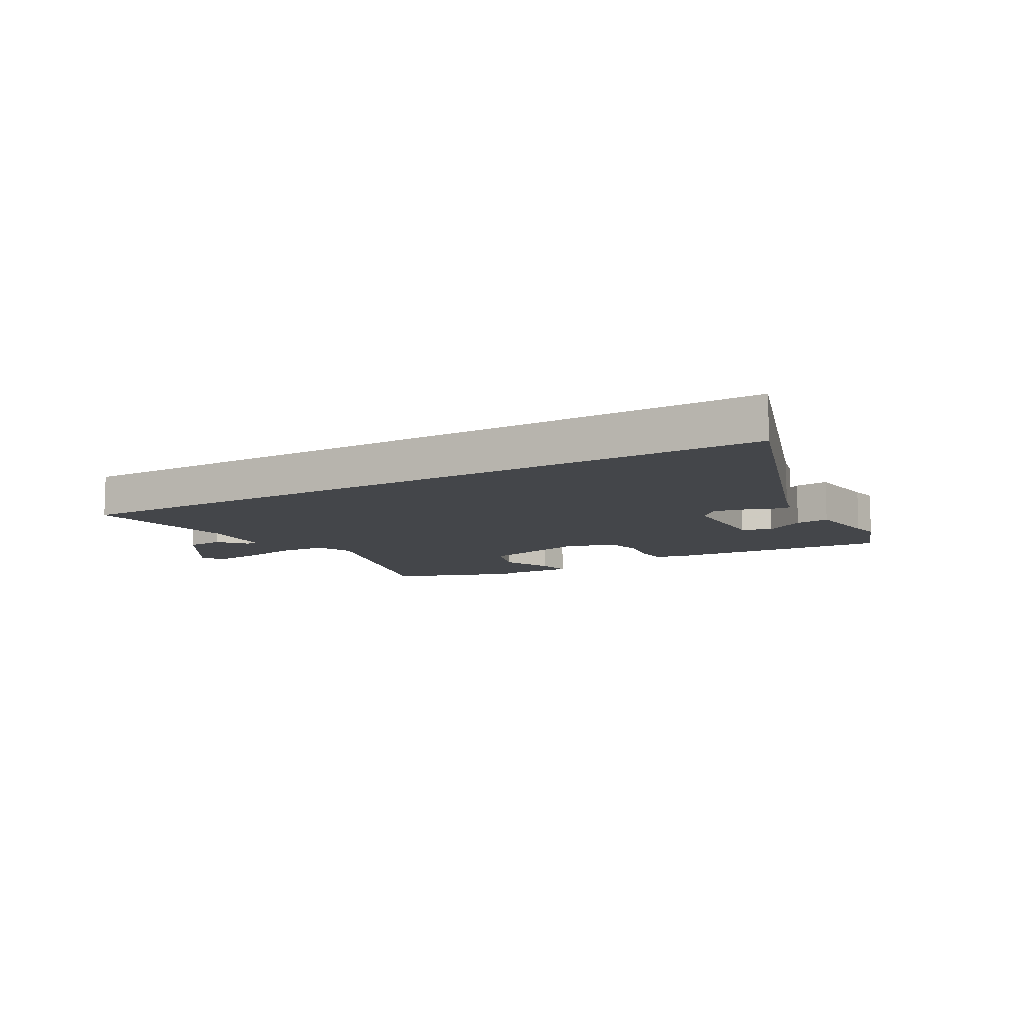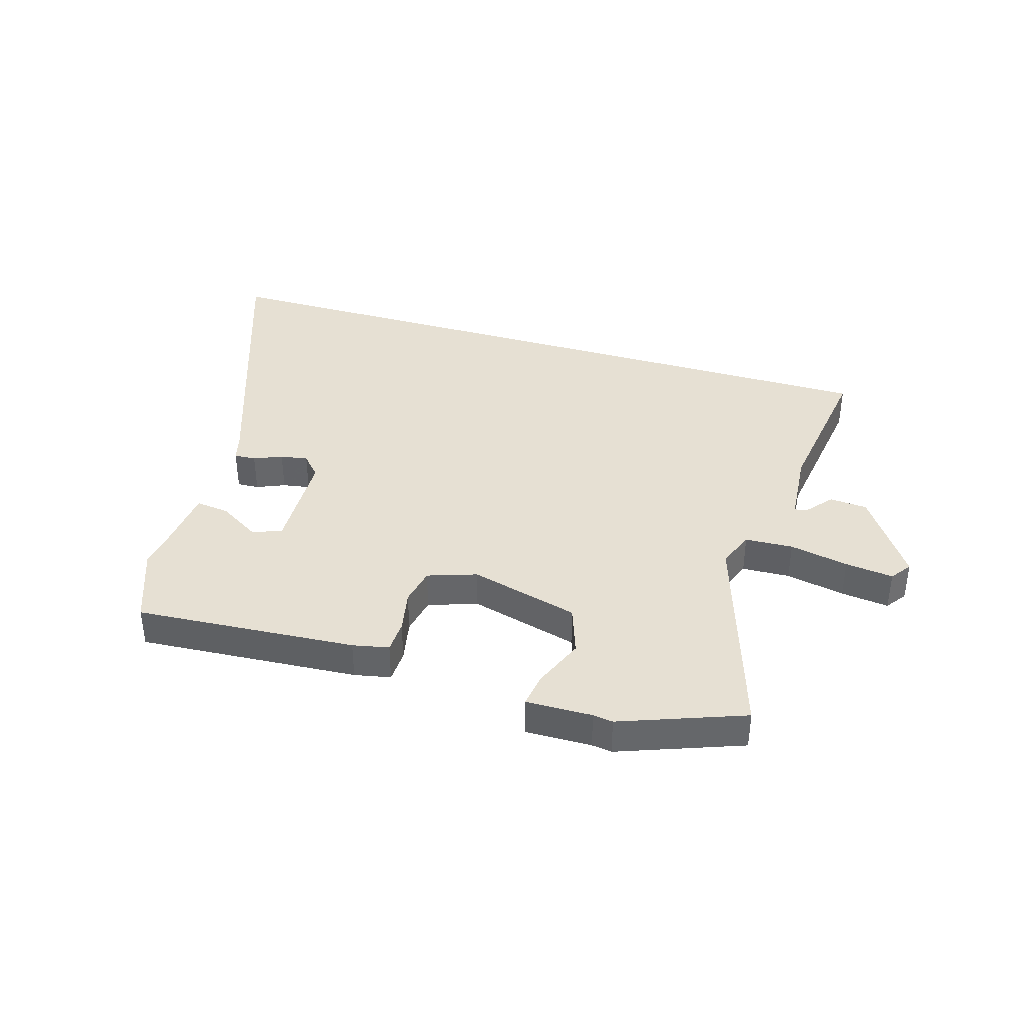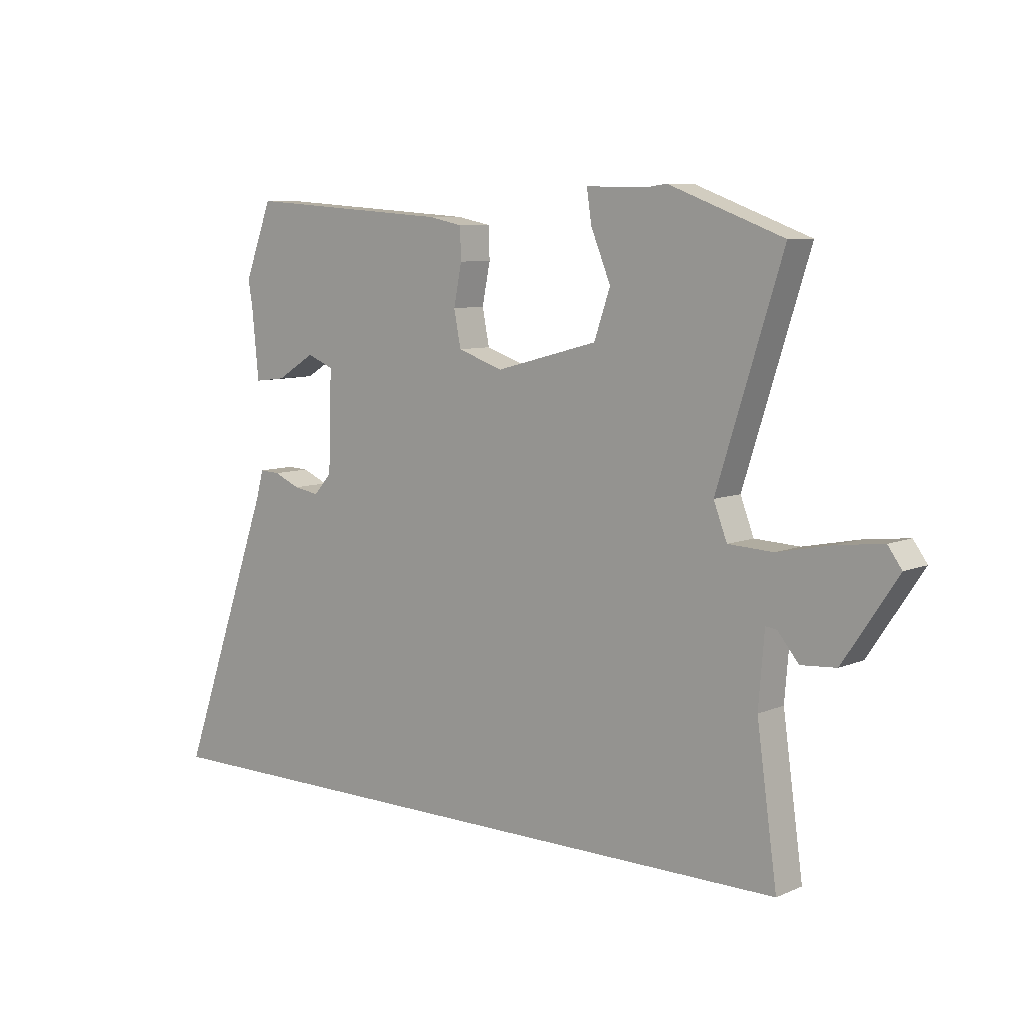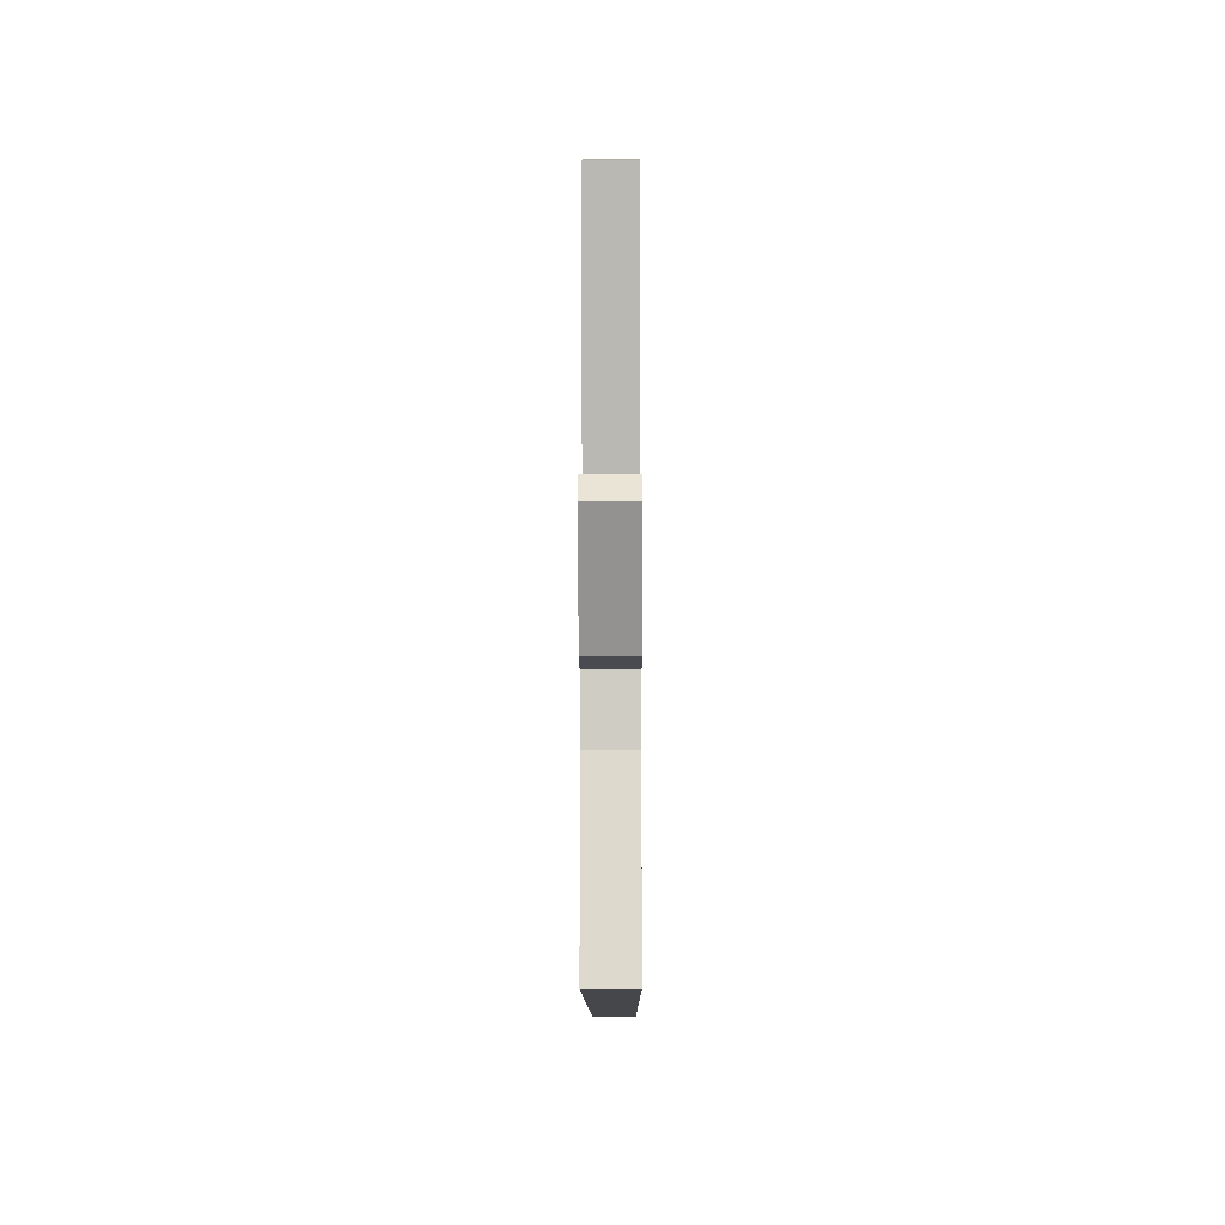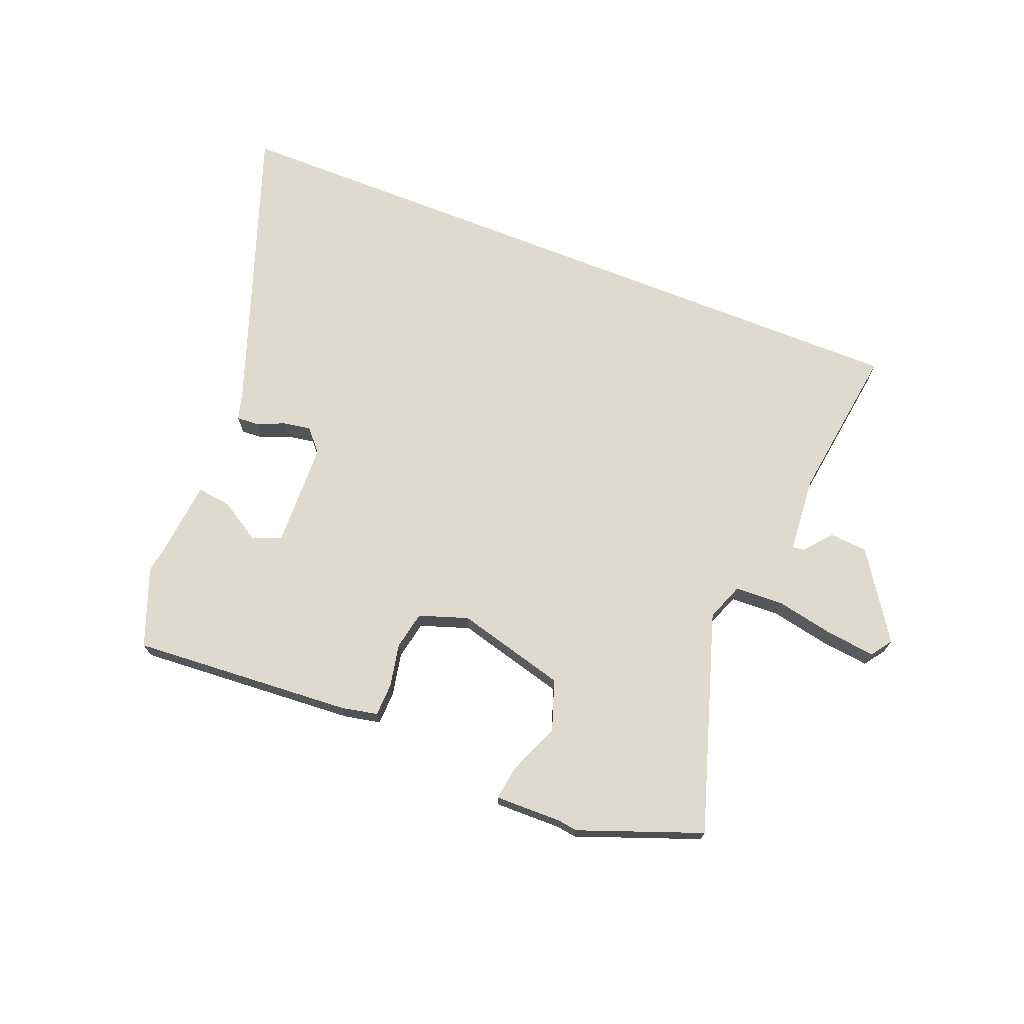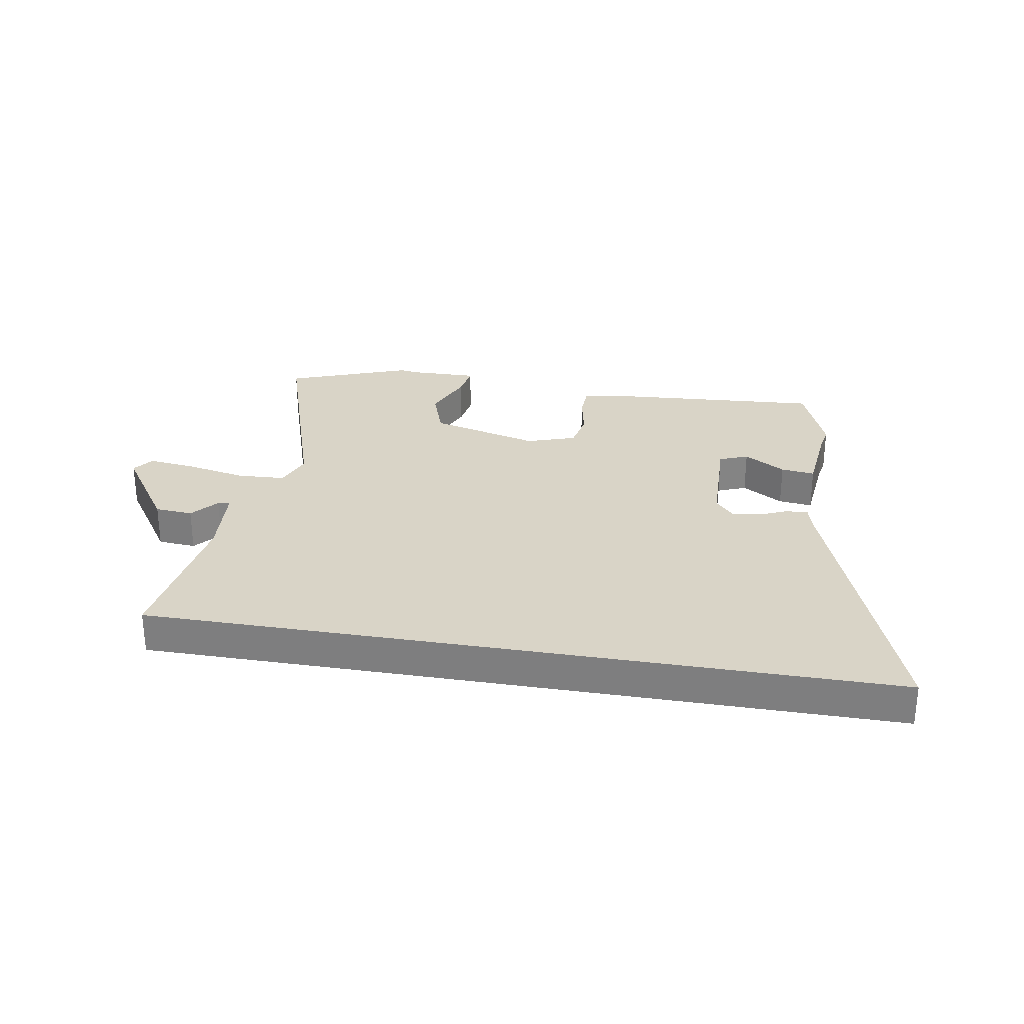
<metadata>
{"format":"obj","ext":"obj","renderer":"f3d","projection":"perspective","resolution":1024,"background":"white","views":[{"elev":-9.6,"azim":-149.4,"up":"+Y"},{"elev":38.3,"azim":16.8,"up":"+Y"},{"elev":7.9,"azim":40.5,"up":"+Z"},{"elev":-10.2,"azim":90.2,"up":"+Z"},{"elev":71.1,"azim":21.7,"up":"+Y"},{"elev":28.8,"azim":-170.3,"up":"+Y"}]}
</metadata>
<code>
v 0.369 0.07 0.549
v 0.583 0.07 0.469
v 0.461 0.07 0.086
v 0.486 0.07 0.021
v 0.57 0.07 0.017
v 0.673 0.07 0.038
v 0.757 0.07 0.048
v 0.783 0.07 0.012
v 0.682 0.07 -0.139
v 0.616 0.07 -0.144
v 0.577 0.07 -0.097
v 0.556 0.07 -0.094
v 0.545 0.07 -0.227
v 0.583 0.07 -0.5
v -0.707 0.07 -0.5
v -0.529 0.07 0.002
v -0.515 0.07 0.053
v -0.477 0.07 0.051
v -0.428 0.07 0.03
v -0.38 0.07 0.022
v -0.346 0.07 0.06
v -0.34 0.07 0.243
v -0.39 0.07 0.263
v -0.462 0.07 0.219
v -0.521 0.07 0.212
v -0.534 0.07 0.343
v -0.542 0.07 0.389
v -0.49 0.07 0.526
v -0.105 0.07 0.499
v -0.042 0.07 0.486
v -0.04 0.07 0.428
v -0.055 0.07 0.353
v -0.042 0.07 0.287
v 0.043 0.07 0.258
v 0.234 0.07 0.309
v 0.264 0.07 0.396
v 0.227 0.07 0.486
v 0.218 0.07 0.546
v 0.334 0.07 0.544
v 0.369 0 0.549
v 0.583 0 0.469
v 0.461 0 0.086
v 0.486 0 0.021
v 0.57 0 0.017
v 0.673 0 0.038
v 0.757 0 0.048
v 0.783 0 0.012
v 0.682 0 -0.139
v 0.616 0 -0.144
v 0.577 0 -0.097
v 0.556 0 -0.094
v 0.545 0 -0.227
v 0.583 0 -0.5
v -0.707 0 -0.5
v -0.529 0 0.002
v -0.515 0 0.053
v -0.477 0 0.051
v -0.428 0 0.03
v -0.38 0 0.022
v -0.346 0 0.06
v -0.34 0 0.243
v -0.39 0 0.263
v -0.462 0 0.219
v -0.521 0 0.212
v -0.534 0 0.343
v -0.542 0 0.389
v -0.49 0 0.526
v -0.105 0 0.499
v -0.042 0 0.486
v -0.04 0 0.428
v -0.055 0 0.353
v -0.042 0 0.287
v 0.043 0 0.258
v 0.234 0 0.309
v 0.264 0 0.396
v 0.227 0 0.486
v 0.218 0 0.546
v 0.334 0 0.544
f 36 37 38 39
f 35 36 39 1
f 29 30 31 32
f 29 32 33
f 26 27 28 29
f 26 29 33
f 23 24 25 26
f 22 23 26 33
f 21 22 33 34
f 16 17 18 19
f 16 19 20
f 13 14 15 16
f 12 13 16 20
f 8 9 10 11
f 8 11 12
f 5 6 7 8
f 5 8 12 20
f 35 1 2 3
f 35 3 4
f 34 35 4
f 21 34 4
f 4 5 20 21
f 78 77 76 75
f 40 78 75 74
f 71 70 69 68
f 72 71 68
f 68 67 66 65
f 72 68 65
f 65 64 63 62
f 72 65 62 61
f 73 72 61 60
f 58 57 56 55
f 59 58 55
f 55 54 53 52
f 59 55 52 51
f 50 49 48 47
f 51 50 47
f 47 46 45 44
f 59 51 47 44
f 42 41 40 74
f 43 42 74
f 43 74 73
f 43 73 60
f 60 59 44 43
f 1 40 41 2
f 2 41 42 3
f 3 42 43 4
f 4 43 44 5
f 5 44 45 6
f 6 45 46 7
f 7 46 47 8
f 8 47 48 9
f 9 48 49 10
f 10 49 50 11
f 11 50 51 12
f 12 51 52 13
f 13 52 53 14
f 14 53 54 15
f 15 54 55 16
f 16 55 56 17
f 17 56 57 18
f 18 57 58 19
f 19 58 59 20
f 20 59 60 21
f 21 60 61 22
f 22 61 62 23
f 23 62 63 24
f 24 63 64 25
f 25 64 65 26
f 26 65 66 27
f 27 66 67 28
f 28 67 68 29
f 29 68 69 30
f 30 69 70 31
f 31 70 71 32
f 32 71 72 33
f 33 72 73 34
f 34 73 74 35
f 35 74 75 36
f 36 75 76 37
f 37 76 77 38
f 38 77 78 39
f 39 78 40 1

</code>
